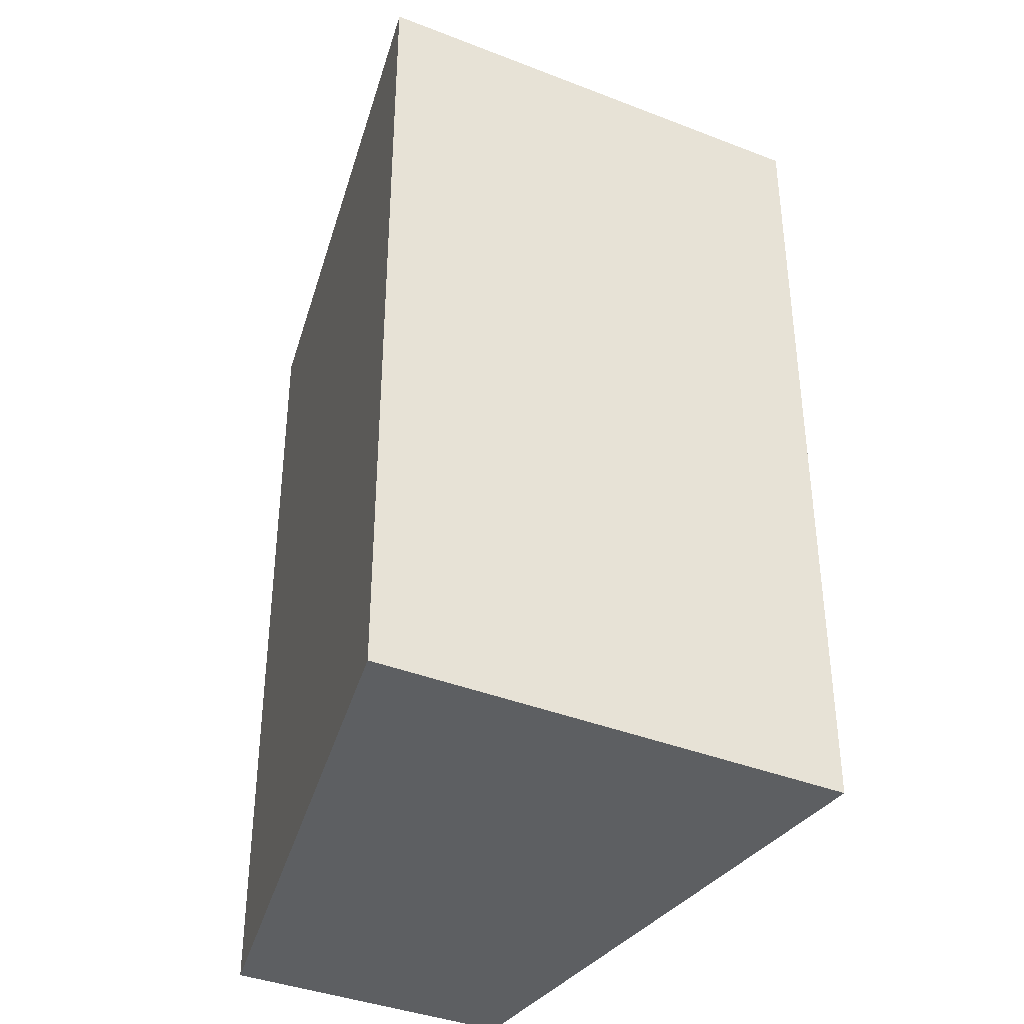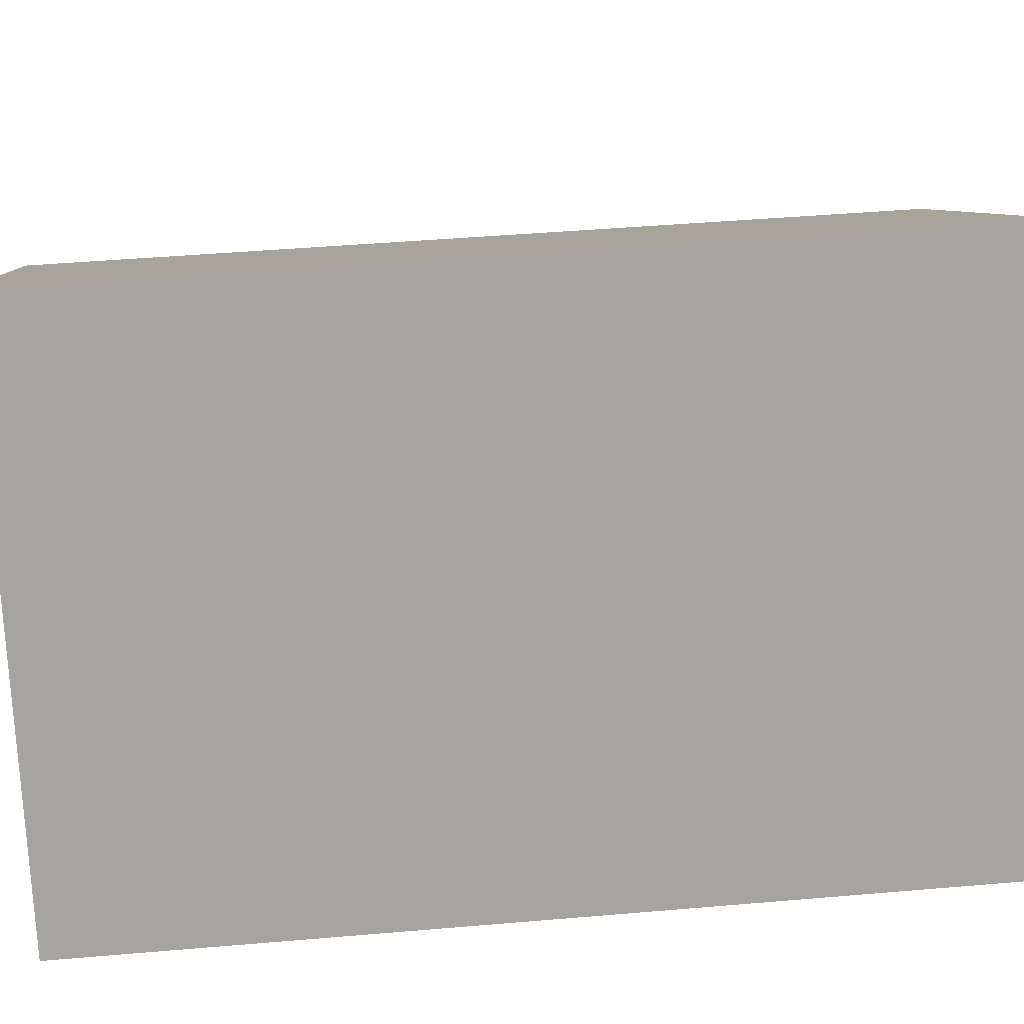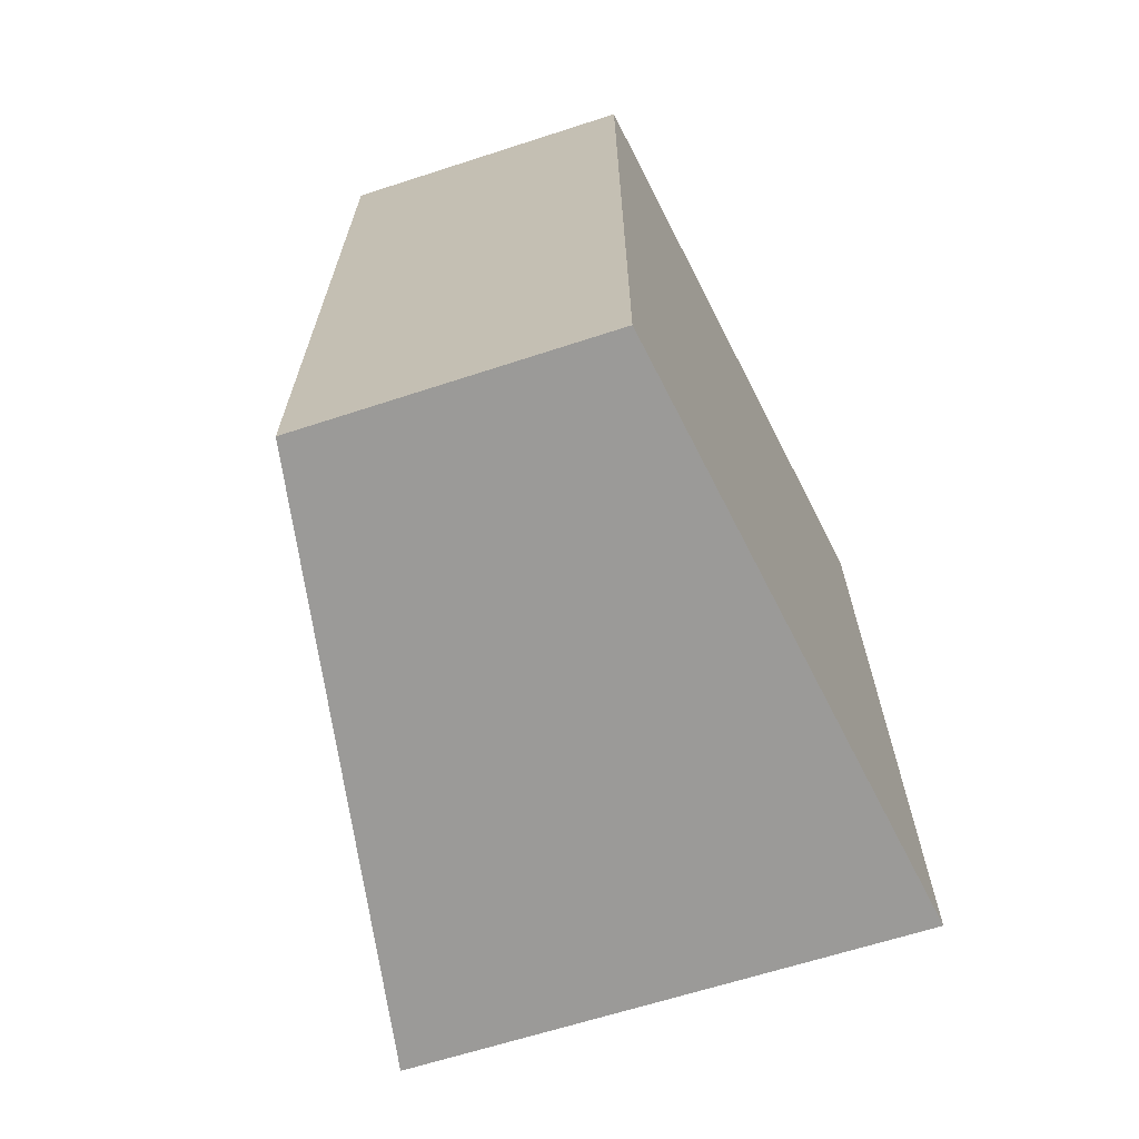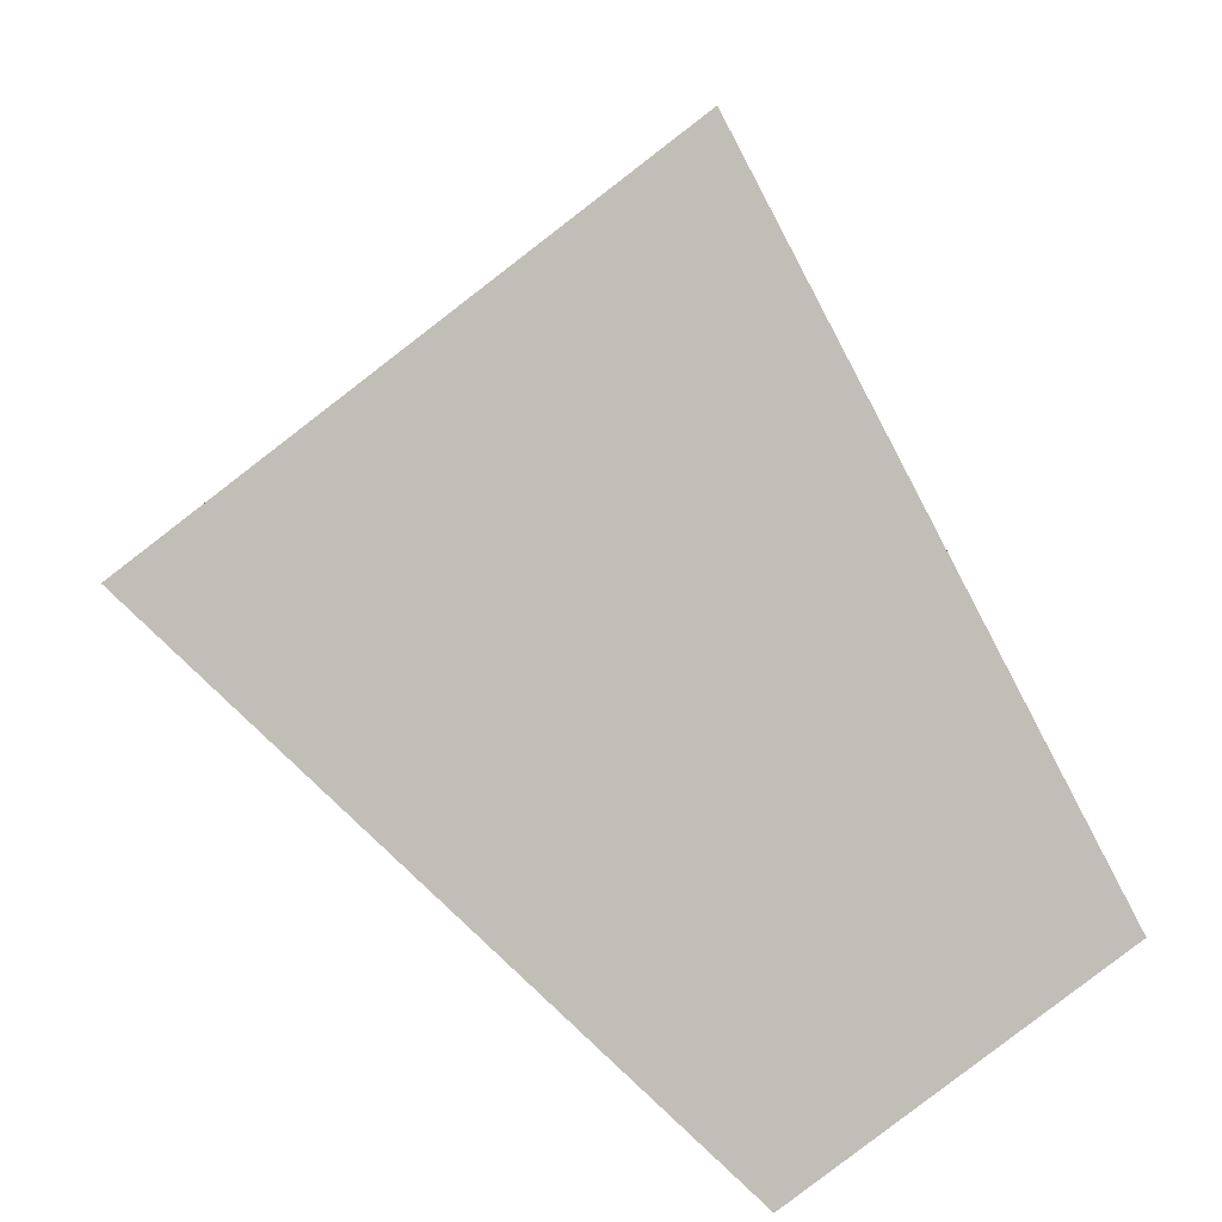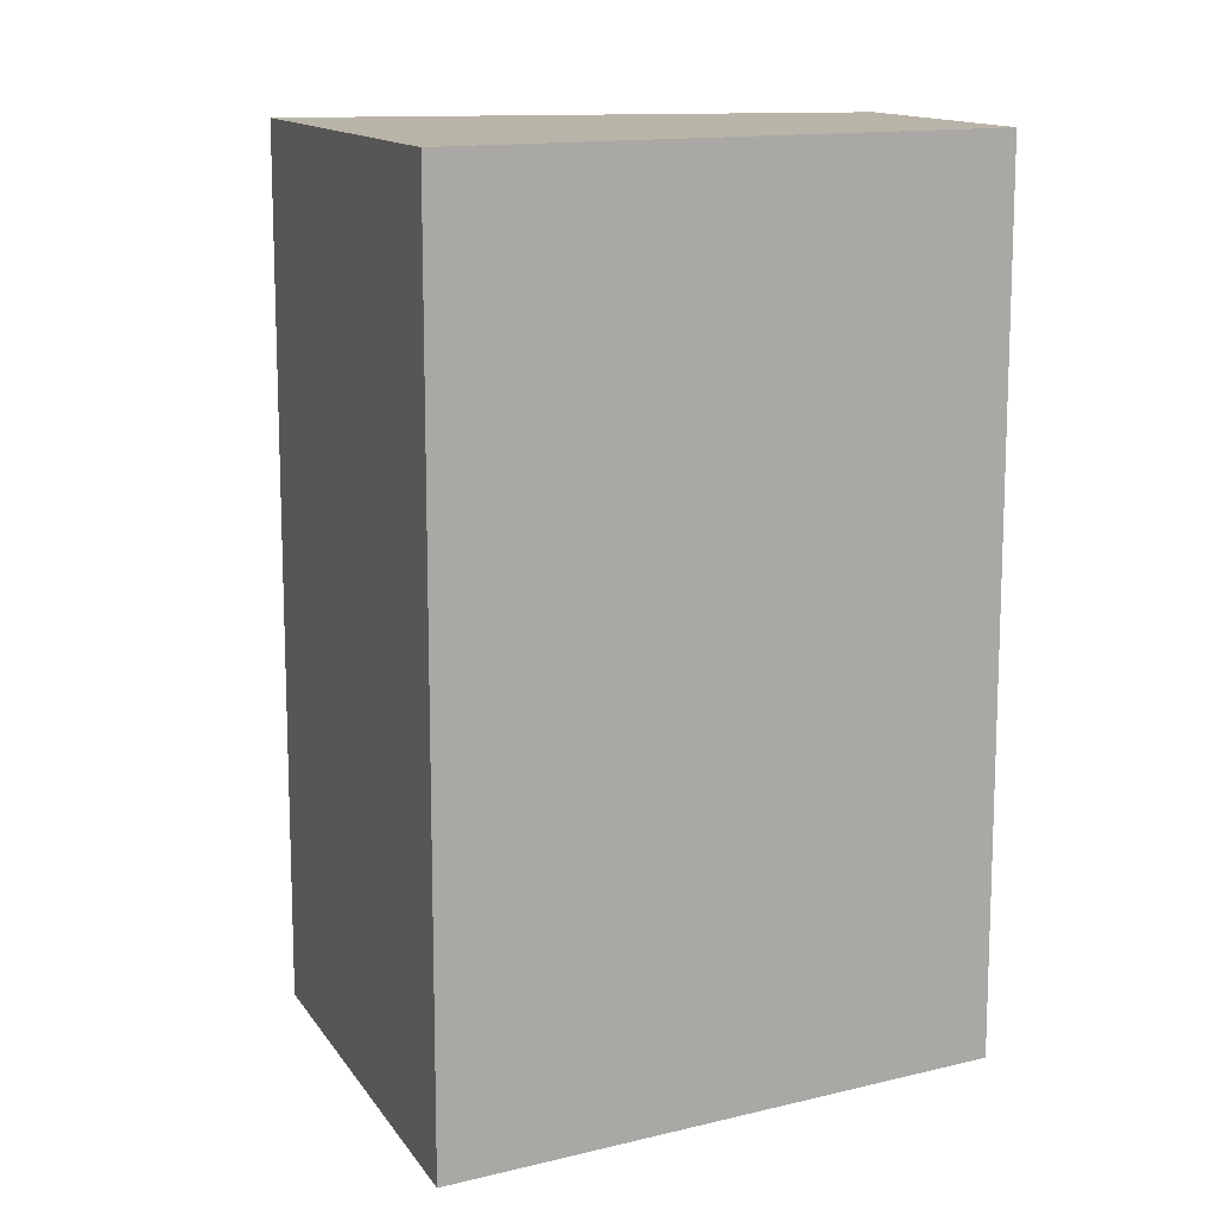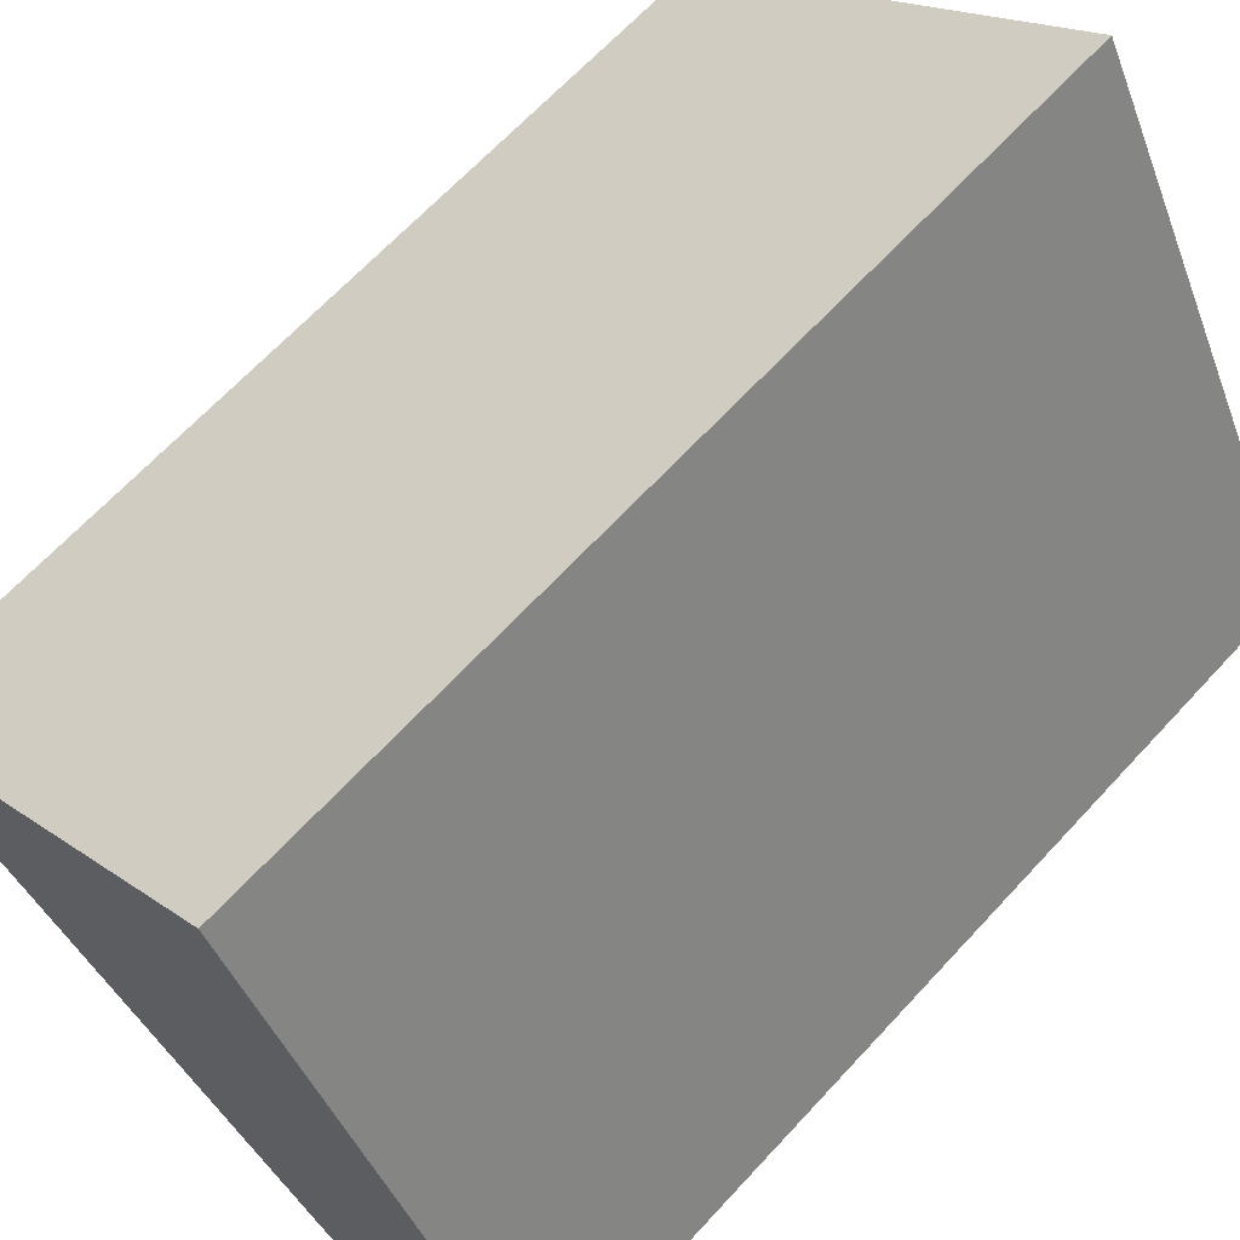
<metadata>
{"format":"obj","ext":"obj","renderer":"f3d","projection":"perspective","resolution":1024,"background":"white","views":[{"elev":-39.5,"azim":11.7,"up":"+Y"},{"elev":44.9,"azim":-95.7,"up":"+Z"},{"elev":-69.3,"azim":-125.3,"up":"+Y"},{"elev":4.6,"azim":178.6,"up":"+Z"},{"elev":13.1,"azim":106.8,"up":"+Y"},{"elev":66.2,"azim":-137.3,"up":"+Z"}]}
</metadata>
<code>
v  0 8.391 5.138e-16
v  6.285 8.391 2.163
v  2.253 8.391 -1.685
v  2.616 8.391 4.993
v  6.285 -1.324e-16 2.163
v  2.253 1.032e-16 -1.685
v  0 0 0
v  2.616 -3.057e-16 4.993
g defaultobject
f 1 2 3
f 2 1 4
f 5 3 2
f 3 5 6
f 6 1 3
f 1 6 7
f 7 4 1
f 4 7 8
f 8 2 4
f 2 8 5
f 8 6 5
f 6 8 7

</code>
